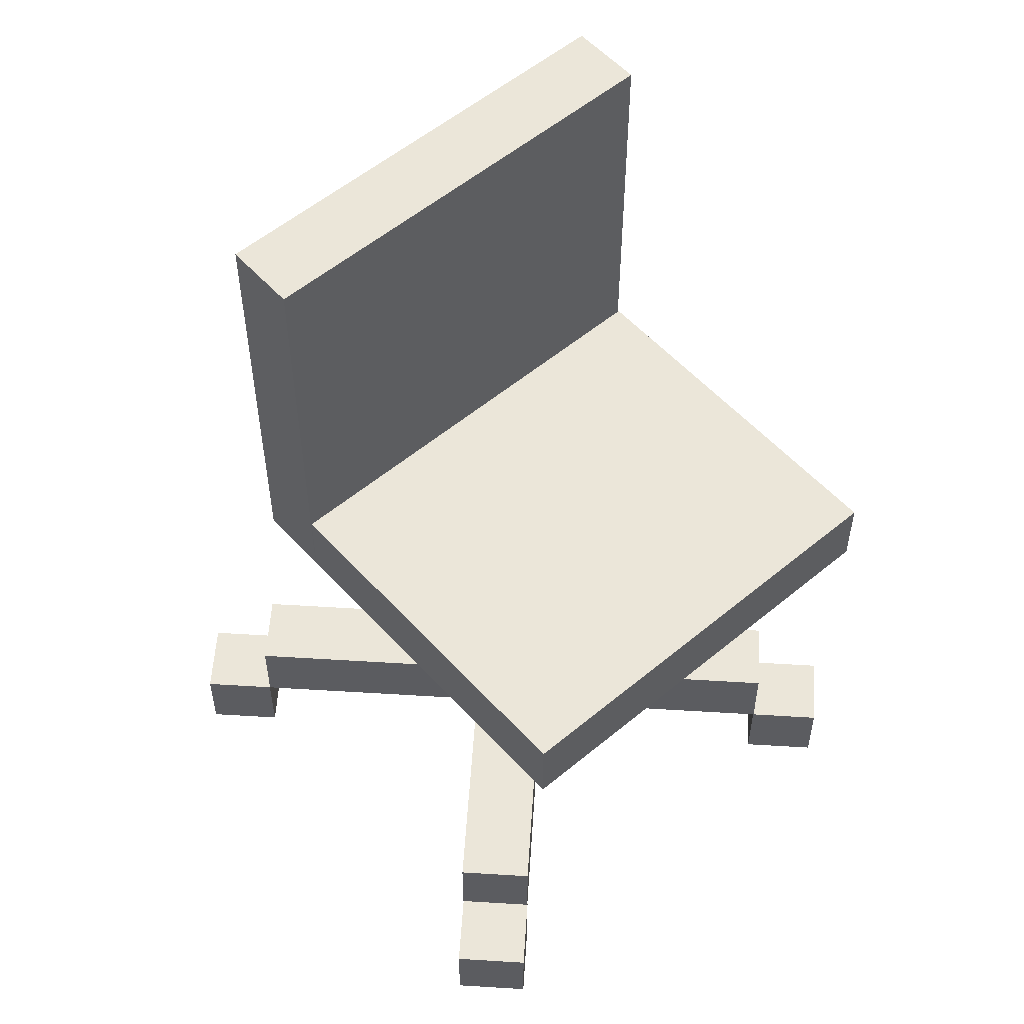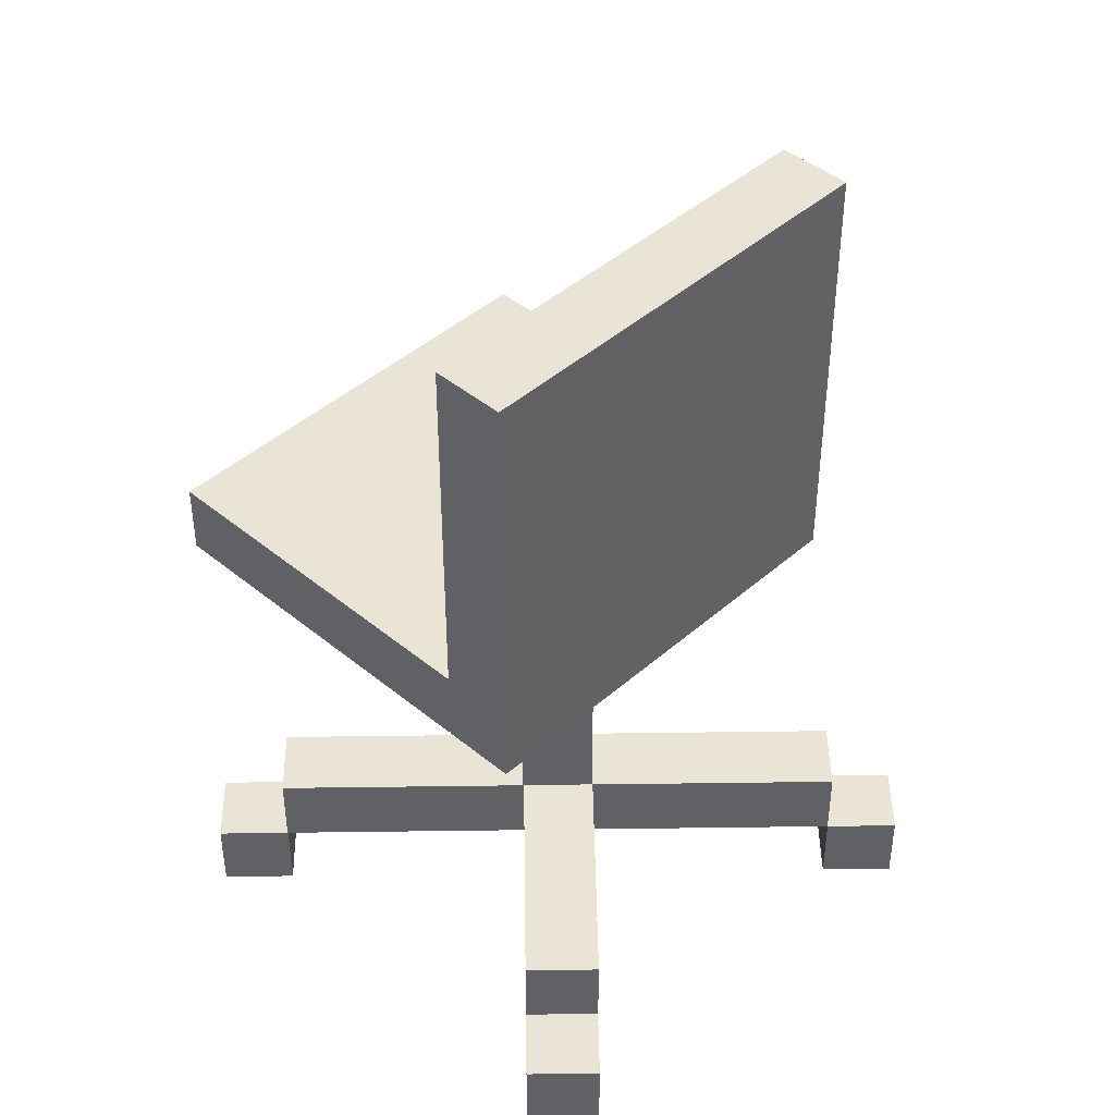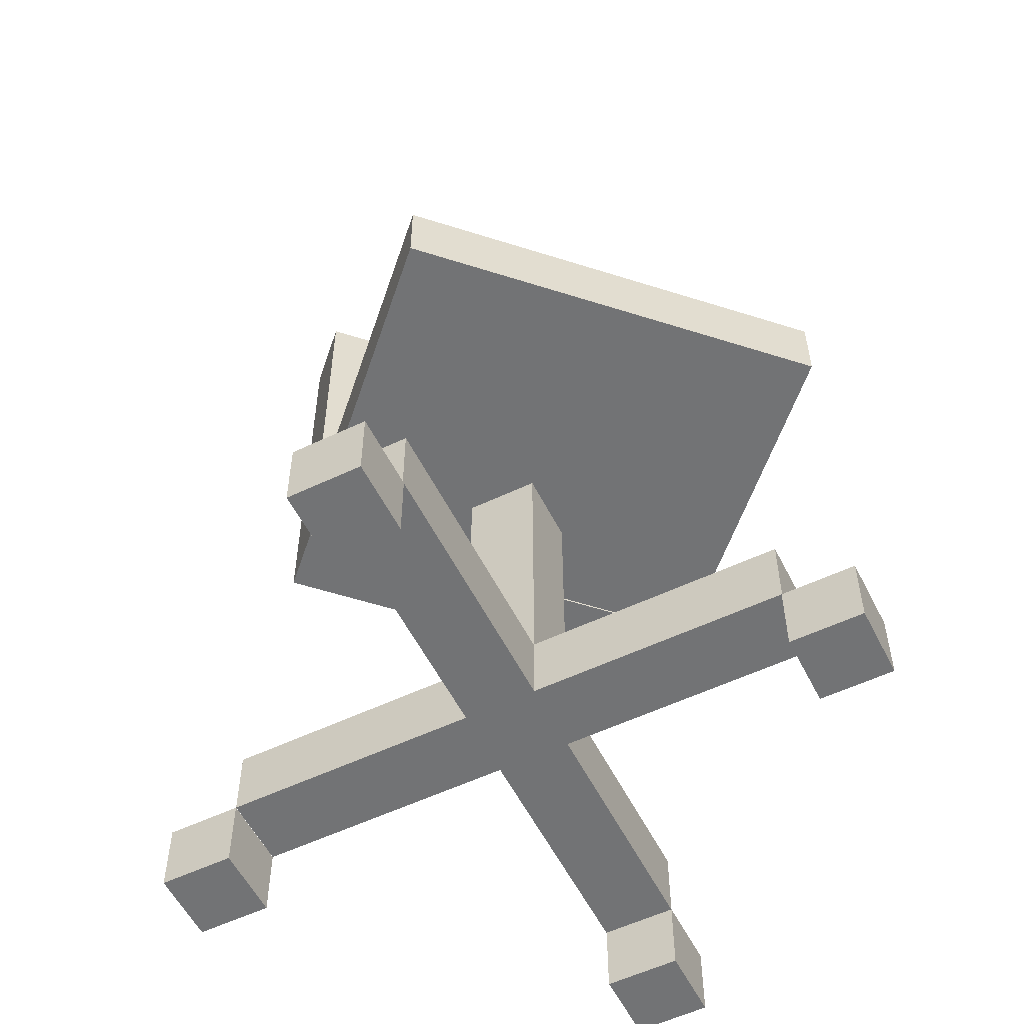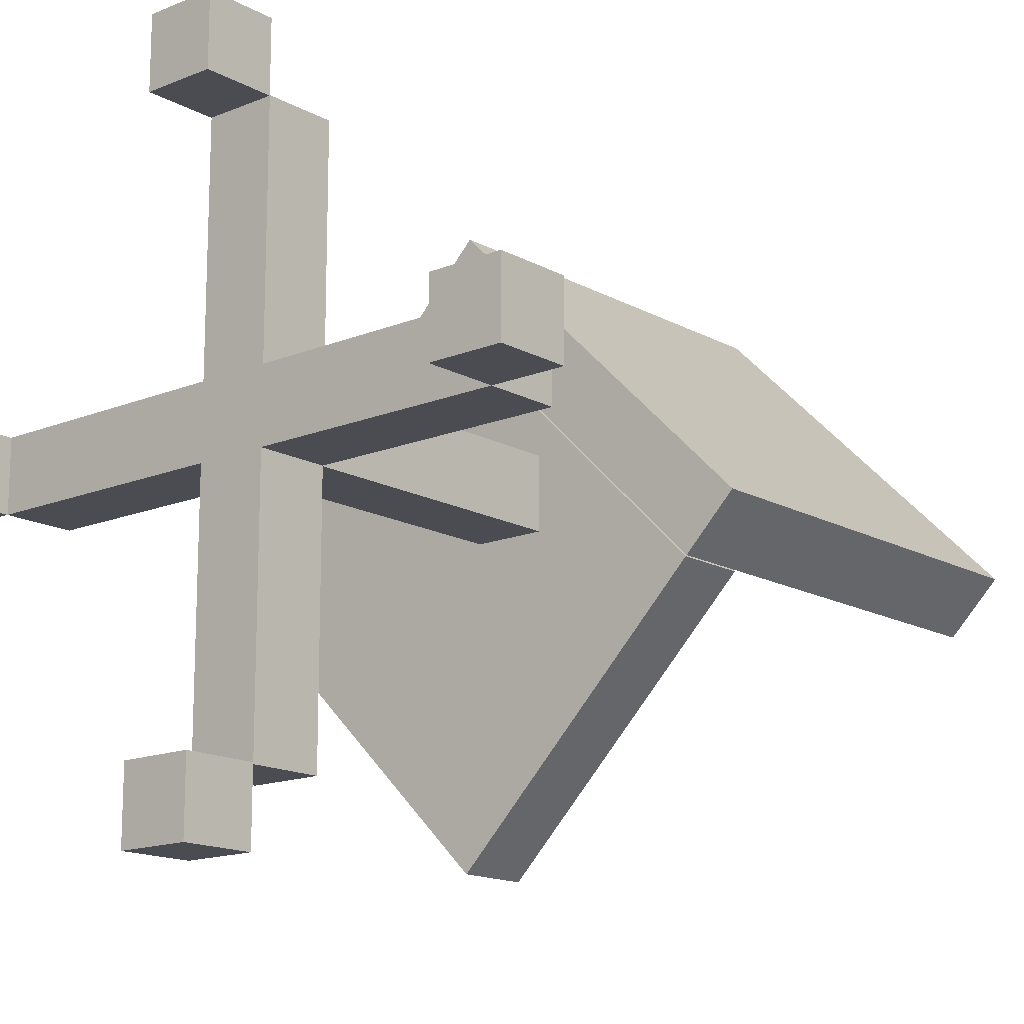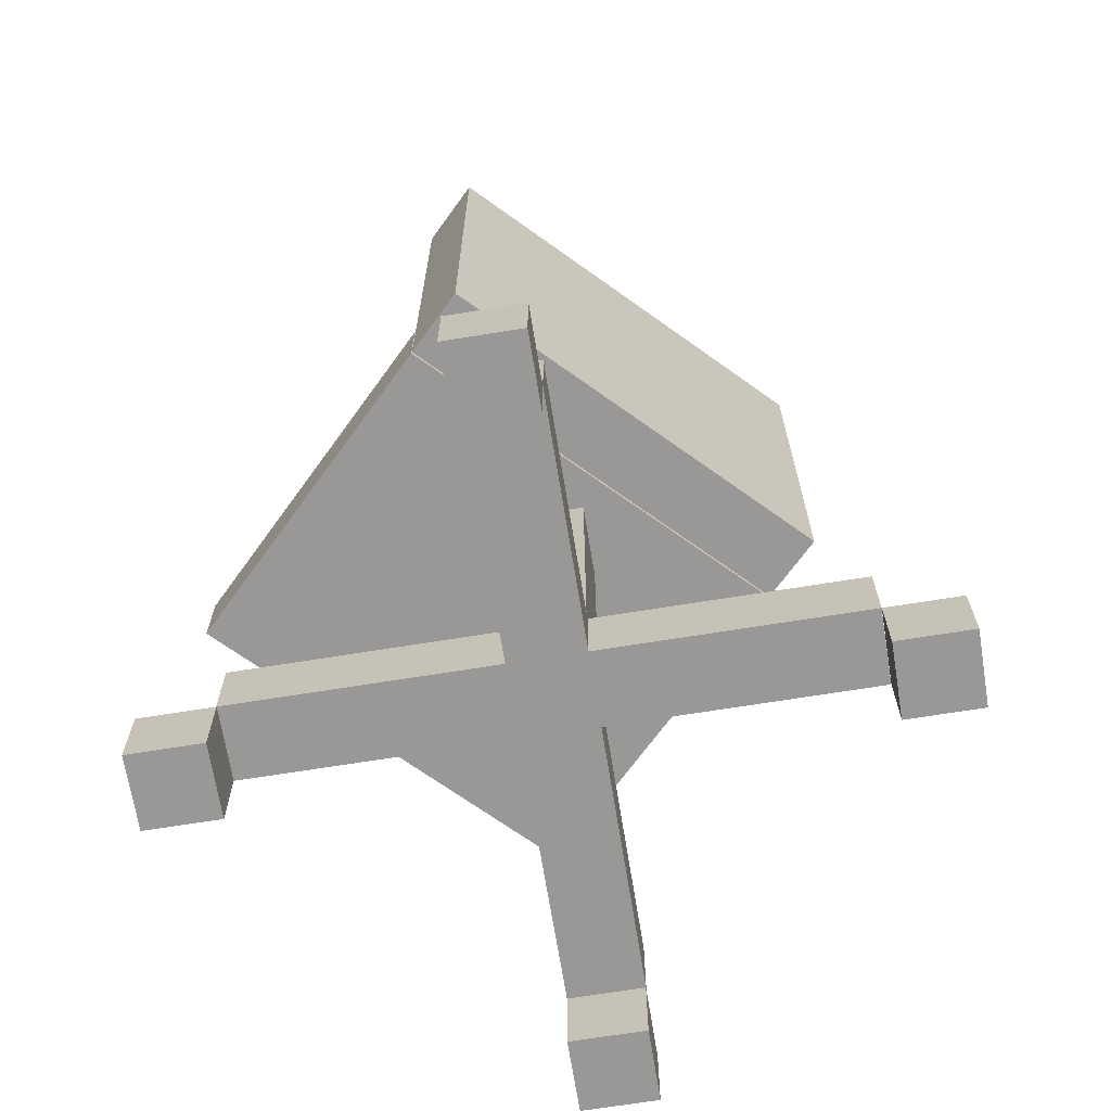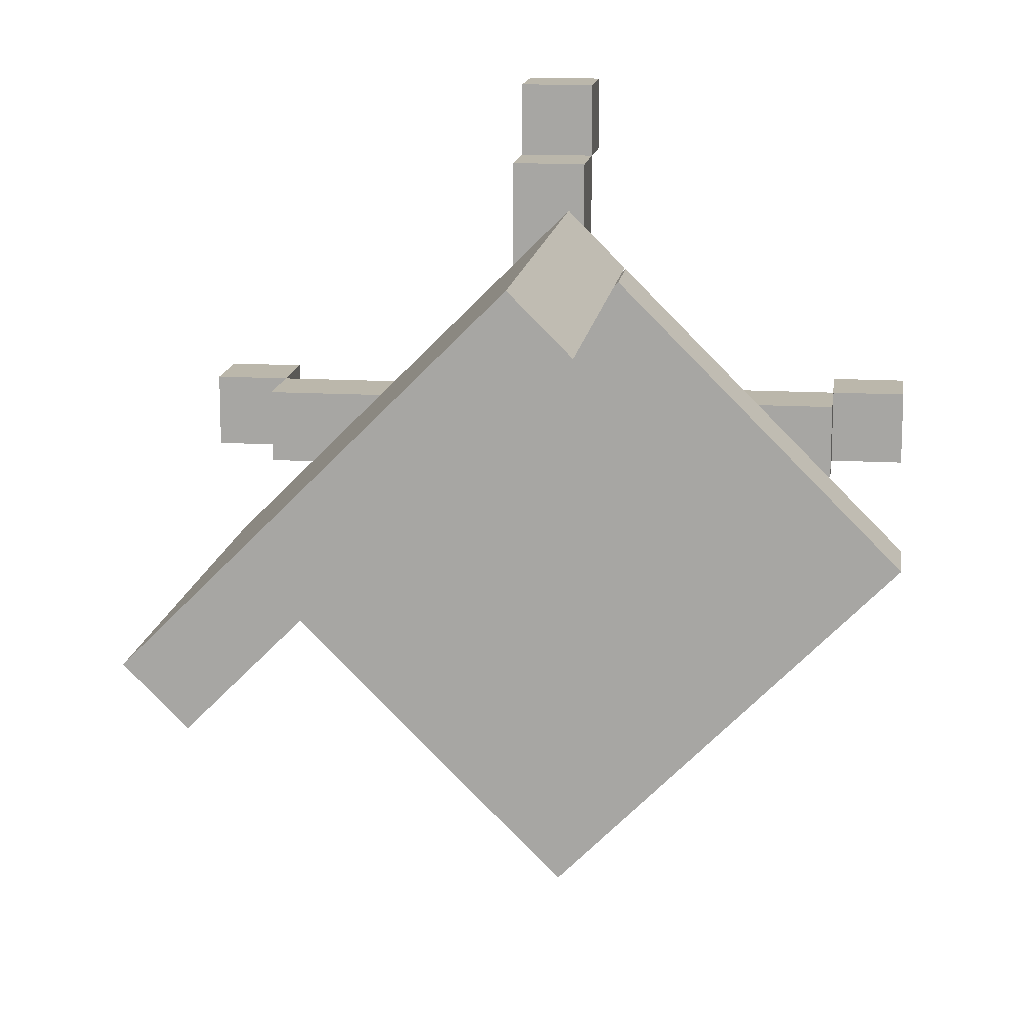
<metadata>
{"format":"obj","ext":"obj","renderer":"f3d","projection":"perspective","resolution":1024,"background":"white","views":[{"elev":55.2,"azim":3.7,"up":"+Z"},{"elev":43.8,"azim":179.1,"up":"+Z"},{"elev":-55.9,"azim":26.5,"up":"+Z"},{"elev":-15.3,"azim":-139.2,"up":"+Y"},{"elev":-68.6,"azim":-170.8,"up":"+Z"},{"elev":14.2,"azim":7.4,"up":"+Y"}]}
</metadata>
<code>
g Chair_Zone2
v -0.05086 0.3844 -0.09897
v 0.04891 0.3844 -0.09897
v 0.04891 0.3844 0.001029
v -0.05109 0.3844 0.001029
v -0.05109 0.3844 -0.09897
v -0.05086 -0.4156 -0.09897
v -0.05109 -0.4156 0.001029
v 0.04891 -0.4156 0.001029
v -0.05109 -0.4156 -0.09897
v 0.04891 -0.4156 -0.09897
v 0.04891 -0.4156 0.001029
v 0.04891 -0.05 0.001029
v 0.04891 -0.05 0
v 0.04891 -0.4134 -0.09897
v 0.04891 -0.04979 -0.09897
v 0.04891 -0.04979 0
v 0.04891 -0.4156 -0.09897
v -0.05109 -0.04979 0.001029
v -0.05109 -0.4156 0.001029
v -0.05109 -0.4156 -0.09897
v -0.05109 -0.04979 -0.09897
v 0.05 -0.04979 0
v 0.04891 -0.04979 0
v 0.04891 -0.05 0
v 0.05 -0.05 0
v 0.04891 0.3837 -0.09897
v 0.04891 0.05021 0.001029
v 0.04891 0.3844 0.001029
v 0.04891 0.05021 -0.09897
v 0.04891 0.3844 -0.09897
v -0.05109 0.05021 0.001029
v -0.05109 0.05021 -0.09897
v -0.05109 0.3844 -0.09897
v -0.05109 0.3844 0.001029
v 0.3988 0.05021 -0.09897
v 0.3995 0.05021 0.001029
v 0.04891 0.05021 0.001029
v 0.3995 0.05021 -0.09897
v 0.3988 0.05021 -0.199
v 0.4988 0.05021 -0.199
v 0.4988 0.05021 -0.09897
v 0.04891 0.05021 -0.09897
v 0.3995 -0.04979 -0.09897
v 0.3995 -0.04979 0.001029
v 0.3995 0.05021 0.001029
v 0.3995 0.05021 -0.09897
v 0.3995 -0.04979 0.001029
v 0.3988 -0.04979 -0.09897
v 0.05 -0.04979 0
v 0.04891 -0.04979 -0.09897
v 0.05 0.05 0.001029
v 0.3995 0.05021 0.001029
v 0.3995 -0.04979 0.001029
v 0.05 -0.04979 0.001029
v -0.4005 -0.04979 -0.09897
v -0.4005 -0.04979 0.001029
v -0.05109 -0.04979 0.001029
v -0.05109 -0.04979 -0.09897
v -0.05109 0.05021 -0.09897
v -0.4005 0.05021 -0.09897
v -0.4005 -0.04979 -0.09897
v -0.05109 -0.04979 -0.09897
v 0.04891 0.05021 -0.09897
v 0.04891 -0.04979 -0.09897
v 0.3988 -0.04979 -0.09897
v 0.3988 0.05021 -0.09897
v -0.05086 -0.4134 -0.09897
v 0.04891 -0.4134 -0.09897
v -0.05086 0.3837 -0.09897
v -0.05086 0.3844 -0.09897
v 0.04891 0.3837 -0.09897
v -0.4005 0.05021 0.001029
v -0.4005 0.05021 -0.09897
v -0.05109 0.05021 -0.09897
v -0.05109 0.05021 0.001029
v -0.4005 -0.04979 0.001029
v -0.4005 -0.04979 -0.09897
v -0.4005 0.05021 -0.09897
v -0.4005 0.05021 0.001029
v 0.3988 -0.04979 -0.09897
v 0.3988 -0.04979 -0.199
v 0.3988 0.05021 -0.199
v 0.3988 0.05021 -0.09897
v 0.4988 0.05021 -0.09897
v 0.4988 0.05021 -0.199
v 0.4988 -0.04979 -0.199
v 0.4988 -0.04979 -0.09897
v 0.4988 0.05021 -0.09897
v 0.4988 -0.04979 -0.09897
v 0.3995 -0.04979 -0.09897
v 0.3995 0.05021 -0.09897
v 0.4988 0.05021 -0.199
v 0.3988 0.05021 -0.199
v 0.3988 -0.04979 -0.199
v 0.4988 -0.04979 -0.199
v 0.04891 0.3837 -0.09897
v 0.04914 0.3837 -0.199
v -0.05086 0.3837 -0.199
v 0.04914 0.3837 -0.09897
v -0.05086 0.3837 -0.09897
v 0.04914 0.4837 -0.09897
v 0.04914 0.4837 -0.199
v 0.04914 0.3837 -0.199
v 0.04914 0.3837 -0.09897
v -0.05086 0.4837 -0.09897
v -0.05086 0.4837 -0.199
v 0.04914 0.4837 -0.199
v 0.04914 0.4837 -0.09897
v -0.05086 0.3844 -0.09897
v -0.05086 0.3837 -0.199
v -0.05086 0.4837 -0.199
v -0.05086 0.3837 -0.09897
v -0.05086 0.4837 -0.09897
v 0.04891 0.3844 -0.09897
v -0.05086 0.3844 -0.09897
v -0.05086 0.4837 -0.09897
v 0.04914 0.4837 -0.09897
v 0.04914 0.3837 -0.09897
v 0.04891 0.3837 -0.09897
v -0.05086 0.4837 -0.199
v -0.05086 0.3837 -0.199
v 0.04914 0.3837 -0.199
v 0.04914 0.4837 -0.199
v 0.04891 -0.05 0.001029
v -0.05 -0.05 0.001029
v -0.05 -0.05 0.3932
v 0.05 -0.05 0.3932
v 0.05 -0.05 0
v 0.04891 -0.05 0
v 0.05 0.05 0.3932
v -0.05 0.05 0.3932
v -0.05 0.05 0.001029
v 0.05 0.05 0.001029
v 0.05 -0.04979 0.001029
v 0.05 -0.05 0.3932
v 0.05 0.05 0.3932
v 0.05 -0.05 0
v 0.05 0.05 0.001029
v -0.05 0.05 0.3932
v -0.05 -0.05 0.3932
v -0.05 -0.05 0.001029
v -0.05 0.05 0.001029
v -0.05 0.05 0.3932
v 0.05 0.05 0.3932
v 0.1421 0.3028 0.3932
v 0.05 -0.05 0.3932
v -0.2822 -0.1215 0.3932
v -0.05 -0.05 0.3932
v 0.07137 -0.475 0.3932
v 0.07137 -0.475 0.4932
v 0.4956 -0.05077 0.4932
v 0.4956 -0.05077 0.3932
v 0.4956 -0.05077 0.4932
v 0.07137 -0.475 0.4932
v -0.2822 -0.1215 0.4932
v 0.1421 0.3028 0.4932
v 0.1421 0.3028 0.4932
v 0.1421 0.3028 0.3932
v 0.4956 -0.05077 0.3932
v 0.4956 -0.05077 0.4932
v 0.1421 0.3028 0.4932
v -0.2822 -0.1215 0.4932
v -0.2822 -0.1215 0.3932
v 0.1421 0.3028 0.3932
v 0.07137 -0.475 0.4932
v 0.07137 -0.475 0.3932
v -0.2822 -0.1215 0.3932
v -0.2822 -0.1215 0.4932
v -0.05086 -0.4156 -0.09897
v -0.05086 -0.5134 -0.09897
v -0.05086 -0.5134 -0.199
v -0.05086 -0.4134 -0.199
v -0.05086 -0.4134 -0.09897
v 0.04914 -0.5134 -0.09897
v 0.04914 -0.5134 -0.199
v -0.05086 -0.5134 -0.199
v -0.05086 -0.5134 -0.09897
v 0.04914 -0.4134 -0.09897
v 0.04914 -0.4134 -0.199
v 0.04914 -0.5134 -0.199
v 0.04914 -0.5134 -0.09897
v 0.04891 -0.4134 -0.09897
v -0.05086 -0.4134 -0.09897
v -0.05086 -0.4134 -0.199
v 0.04914 -0.4134 -0.199
v 0.04914 -0.4134 -0.09897
v 0.04891 -0.4156 -0.09897
v 0.04914 -0.5134 -0.09897
v -0.05086 -0.5134 -0.09897
v 0.04914 -0.4134 -0.09897
v 0.04891 -0.4134 -0.09897
v -0.05086 -0.4156 -0.09897
v -0.05086 -0.4134 -0.199
v -0.05086 -0.5134 -0.199
v 0.04914 -0.5134 -0.199
v 0.04914 -0.4134 -0.199
v 0.04891 -0.04979 -0.09897
v 0.04891 -0.04979 0
v 0.05 -0.04979 0
v 0.05 -0.04979 0.001029
v 0.3995 -0.04979 0.001029
v 0.3995 -0.04979 -0.09897
v 0.4988 -0.04979 -0.09897
v 0.4988 -0.04979 -0.199
v 0.3995 -0.04979 -0.09897
v 0.4988 -0.04979 -0.199
v 0.3988 -0.04979 -0.199
v 0.3988 -0.04979 -0.09897
v 0.3995 -0.04979 0.001029
v -0.05109 0.05021 0.001029
v -0.05109 0.3844 0.001029
v 0.04891 0.3844 0.001029
v 0.04891 0.05021 0.001029
v -0.05 0.05 0.001029
v -0.05109 -0.04979 0.001029
v -0.05 -0.05 0.001029
v -0.05109 -0.4156 0.001029
v 0.04891 -0.05 0.001029
v 0.04891 -0.4156 0.001029
v -0.4005 -0.04979 0.001029
v -0.4005 0.05021 0.001029
v 0.05 0.05 0.001029
v 0.05 0.05 0.001029
v 0.04891 0.05021 0.001029
v 0.3995 0.05021 0.001029
v -0.05109 -0.4156 -0.09897
v -0.05086 -0.4156 -0.09897
v -0.05086 -0.4134 -0.09897
v -0.05109 -0.04979 -0.09897
v -0.05109 -0.4156 -0.09897
v -0.05086 -0.4134 -0.09897
v -0.05086 0.3844 -0.09897
v -0.05109 0.3844 -0.09897
v -0.05109 0.05021 -0.09897
v 0.05 -0.04979 0.001029
v 0.05 -0.04979 0
v 0.05 -0.05 0
v -0.05 -0.05 0.3932
v -0.2822 -0.1215 0.3932
v 0.07137 -0.475 0.3932
v 0.4956 -0.05077 0.3932
v 0.05 -0.05 0.3932
v 0.1421 0.3028 0.3932
v 0.05 -0.05 0.3932
v -0.05 -0.05 0.3932
v 0.4956 -0.05077 0.3932
v -0.5007 -0.04979 -0.199
v -0.4007 -0.04979 -0.199
v -0.4007 0.05021 -0.199
v -0.5007 0.05021 -0.199
v -0.5007 -0.04979 -0.199
v -0.5007 -0.04979 -0.09897
v -0.4007 -0.04979 -0.09897
v -0.4007 -0.04979 -0.199
v -0.5007 -0.04979 -0.09897
v -0.5007 0.05021 -0.09897
v -0.4007 0.05021 -0.09897
v -0.4007 -0.04979 -0.09897
v -0.4007 0.05021 -0.09897
v -0.4007 0.05021 -0.199
v -0.4007 -0.04979 -0.199
v -0.4007 -0.04979 -0.09897
v -0.5007 0.05021 -0.09897
v -0.5007 0.05021 -0.199
v -0.4007 0.05021 -0.199
v -0.4007 0.05021 -0.09897
v -0.5007 -0.04979 -0.09897
v -0.5007 -0.04979 -0.199
v -0.5007 0.05021 -0.199
v -0.5007 0.05021 -0.09897
v -0.2835 -0.1202 0.3932
v 0.1408 0.3041 0.3932
v 0.07005 0.3748 0.3932
v -0.3542 -0.04945 0.3932
v -0.2835 -0.1202 0.3932
v -0.2835 -0.1202 0.9932
v 0.1408 0.3041 0.9932
v 0.1408 0.3041 0.3932
v -0.2835 -0.1202 0.9932
v -0.3542 -0.04945 0.9932
v 0.07005 0.3748 0.9932
v 0.1408 0.3041 0.9932
v 0.1408 0.3041 0.9932
v 0.07005 0.3748 0.9932
v 0.07005 0.3748 0.3932
v 0.1408 0.3041 0.3932
v -0.3542 -0.04945 0.9932
v -0.3542 -0.04945 0.3932
v 0.07005 0.3748 0.3932
v 0.07005 0.3748 0.9932
v -0.3542 -0.04945 0.9932
v -0.2835 -0.1202 0.9932
v -0.2835 -0.1202 0.3932
v -0.3542 -0.04945 0.3932
g Chair_Zone2_0
f 3 2 1
f 1 4 3
f 1 5 4
f 8 7 6
f 7 9 6
f 6 10 8
f 13 12 11
f 11 14 13
f 14 15 13
f 15 16 13
f 11 17 14
f 20 19 18
f 18 21 20
f 24 23 22
f 22 25 24
f 28 27 26
f 27 29 26
f 26 30 28
f 33 32 31
f 31 34 33
f 37 36 35
f 36 38 35
f 38 39 35
f 38 40 39
f 38 41 40
f 35 42 37
f 45 44 43
f 43 46 45
f 49 48 47
f 49 50 48
f 53 52 51
f 51 54 53
f 57 56 55
f 55 58 57
f 61 60 59
f 59 62 61
f 59 63 62
f 63 64 62
f 63 65 64
f 63 66 65
f 64 67 62
f 64 68 67
f 59 69 63
f 59 70 69
f 69 71 63
f 74 73 72
f 72 75 74
f 78 77 76
f 76 79 78
f 82 81 80
f 80 83 82
f 86 85 84
f 84 87 86
f 90 89 88
f 88 91 90
f 94 93 92
f 92 95 94
f 98 97 96
f 97 99 96
f 96 100 98
f 103 102 101
f 101 104 103
f 107 106 105
f 105 108 107
f 111 110 109
f 110 112 109
f 109 113 111
f 116 115 114
f 114 117 116
f 114 118 117
f 114 119 118
f 122 121 120
f 120 123 122
f 126 125 124
f 124 127 126
f 124 128 127
f 124 129 128
f 132 131 130
f 130 133 132
f 136 135 134
f 135 137 134
f 134 138 136
f 141 140 139
f 139 142 141
f 145 144 143
f 145 146 144
f 143 147 145
f 143 148 147
f 151 150 149
f 149 152 151
f 155 154 153
f 153 156 155
f 159 158 157
f 157 160 159
f 163 162 161
f 161 164 163
f 167 166 165
f 165 168 167
f 171 170 169
f 169 172 171
f 169 173 172
f 176 175 174
f 174 177 176
f 180 179 178
f 178 181 180
f 184 183 182
f 182 185 184
f 182 186 185
f 189 188 187
f 188 190 187
f 190 191 187
f 187 192 189
f 195 194 193
f 193 196 195
f 199 198 197
f 201 200 199
f 204 203 202
f 207 206 205
f 208 207 205
f 208 205 209
f 212 211 210
f 213 212 210
f 213 210 214
f 210 215 214
f 215 216 214
f 215 217 216
f 217 218 216
f 217 219 218
f 210 220 215
f 210 221 220
f 213 214 222
f 225 224 223
f 228 227 226
f 231 230 229
f 234 233 232
f 237 236 235
f 240 239 238
f 241 240 238
f 243 241 242
f 246 245 244
f 249 248 247
f 247 250 249
f 253 252 251
f 251 254 253
f 257 256 255
f 255 258 257
f 261 260 259
f 259 262 261
f 265 264 263
f 263 266 265
f 269 268 267
f 267 270 269
f 273 272 271
f 271 274 273
f 277 276 275
f 275 278 277
f 281 280 279
f 279 282 281
f 285 284 283
f 283 286 285
f 289 288 287
f 287 290 289
f 293 292 291
f 291 294 293

</code>
